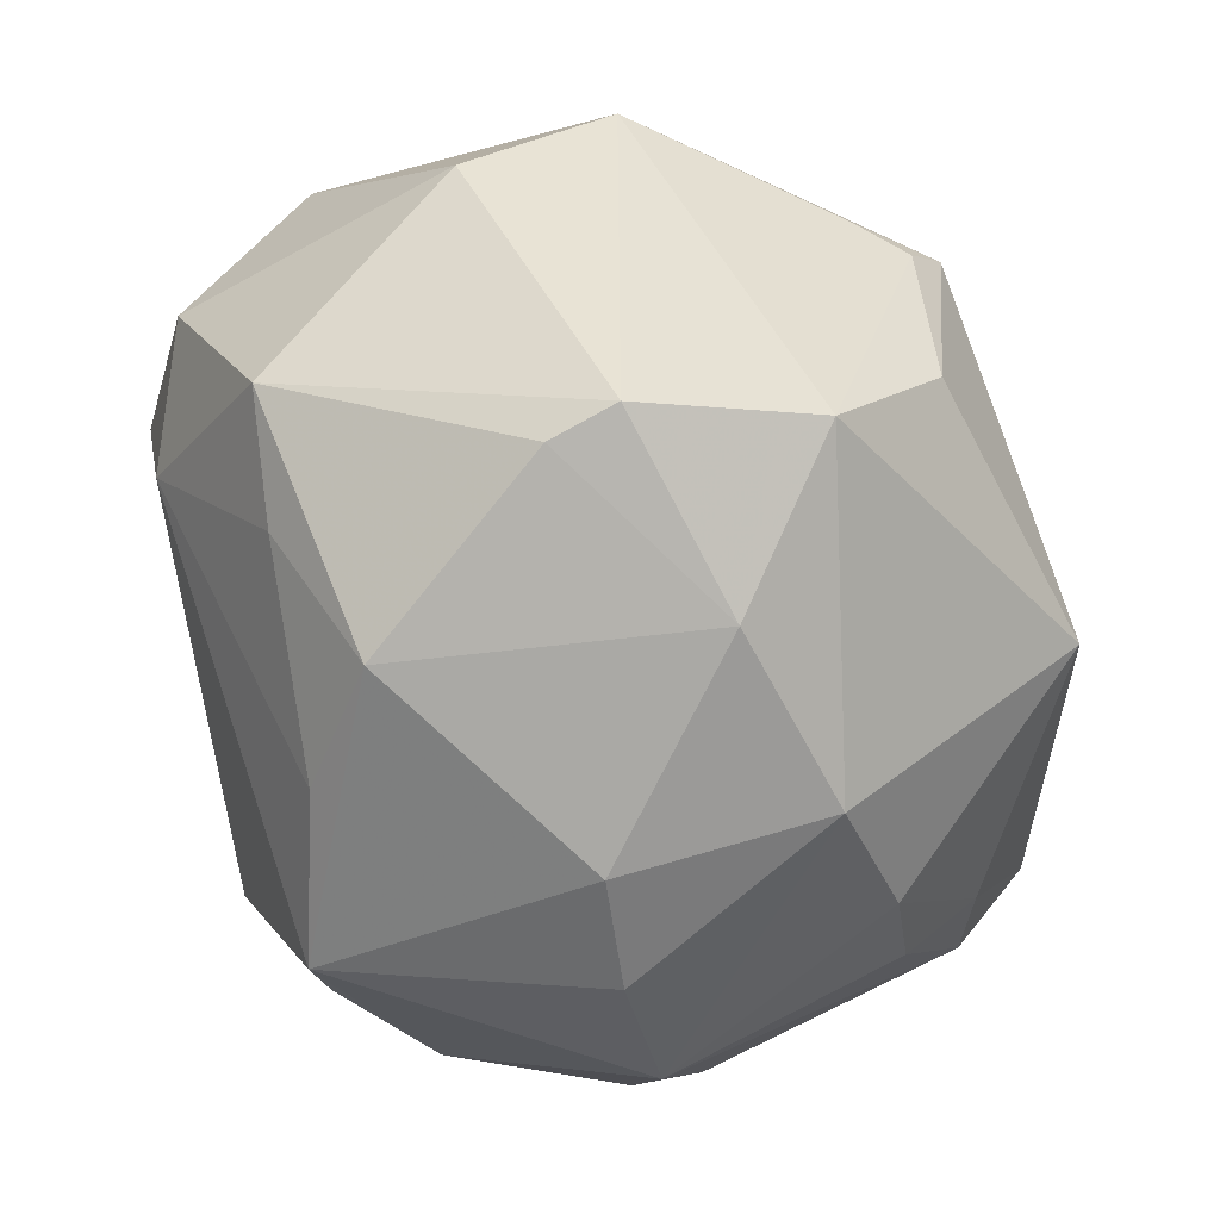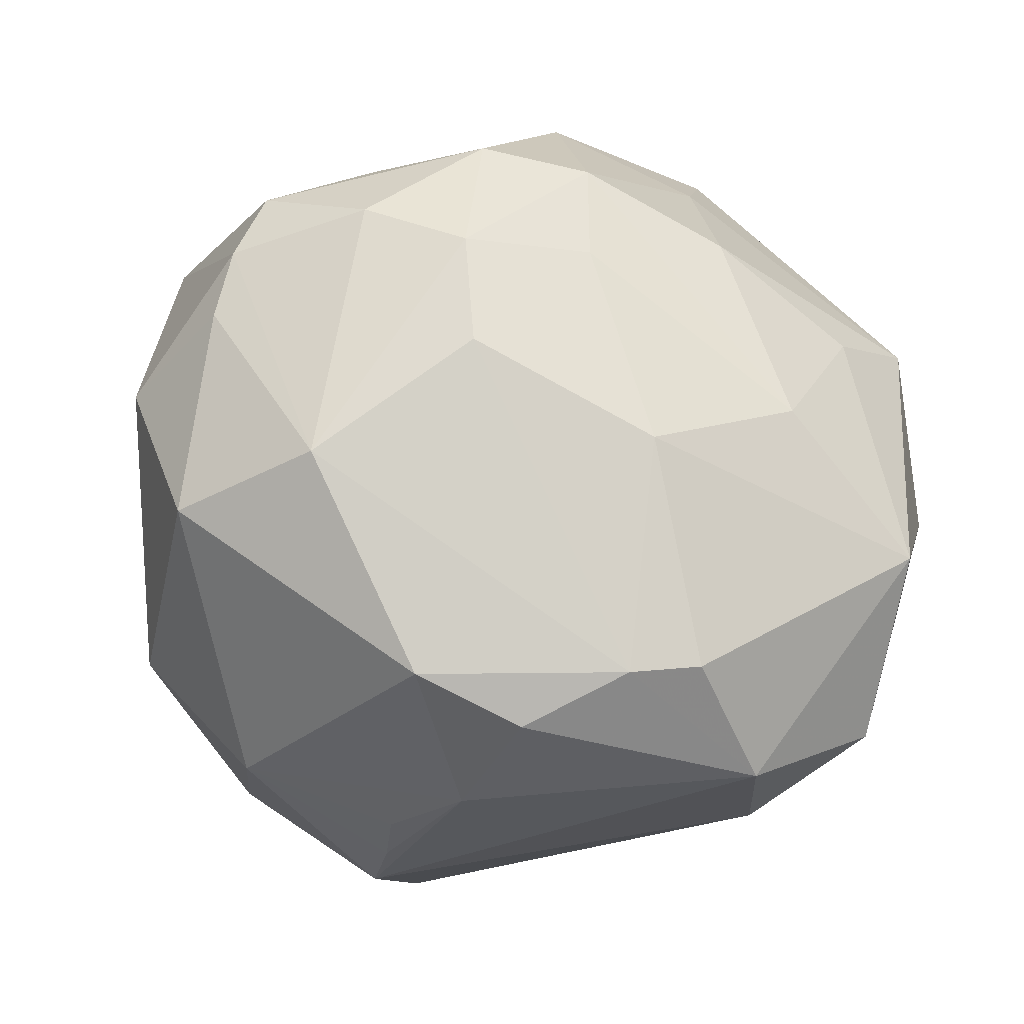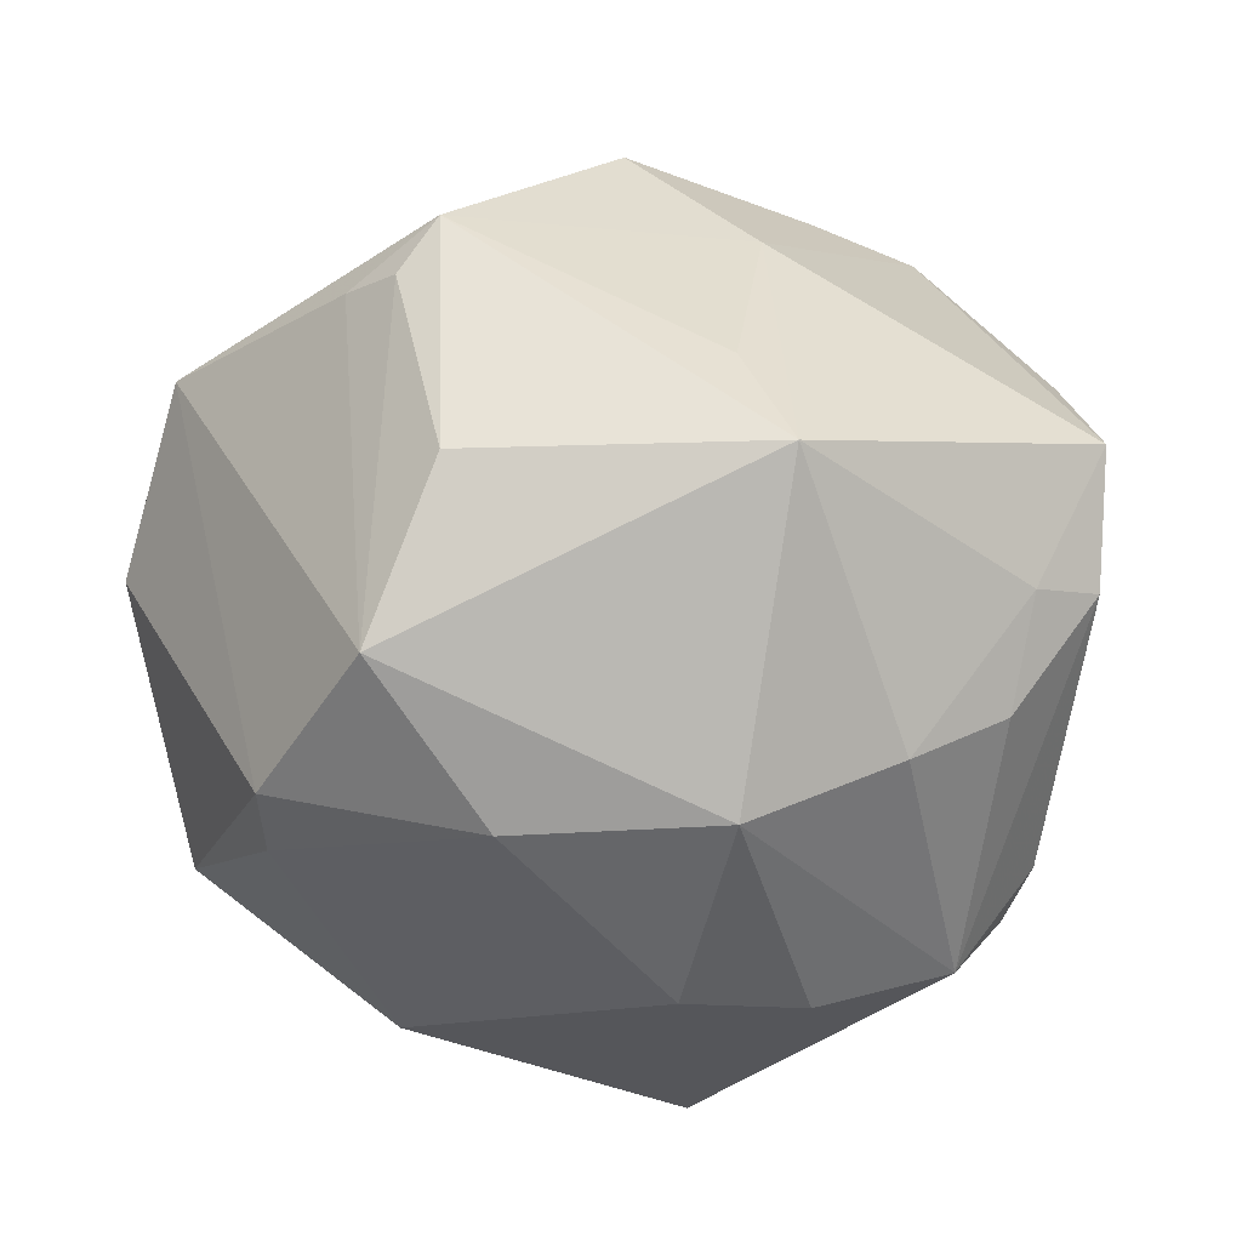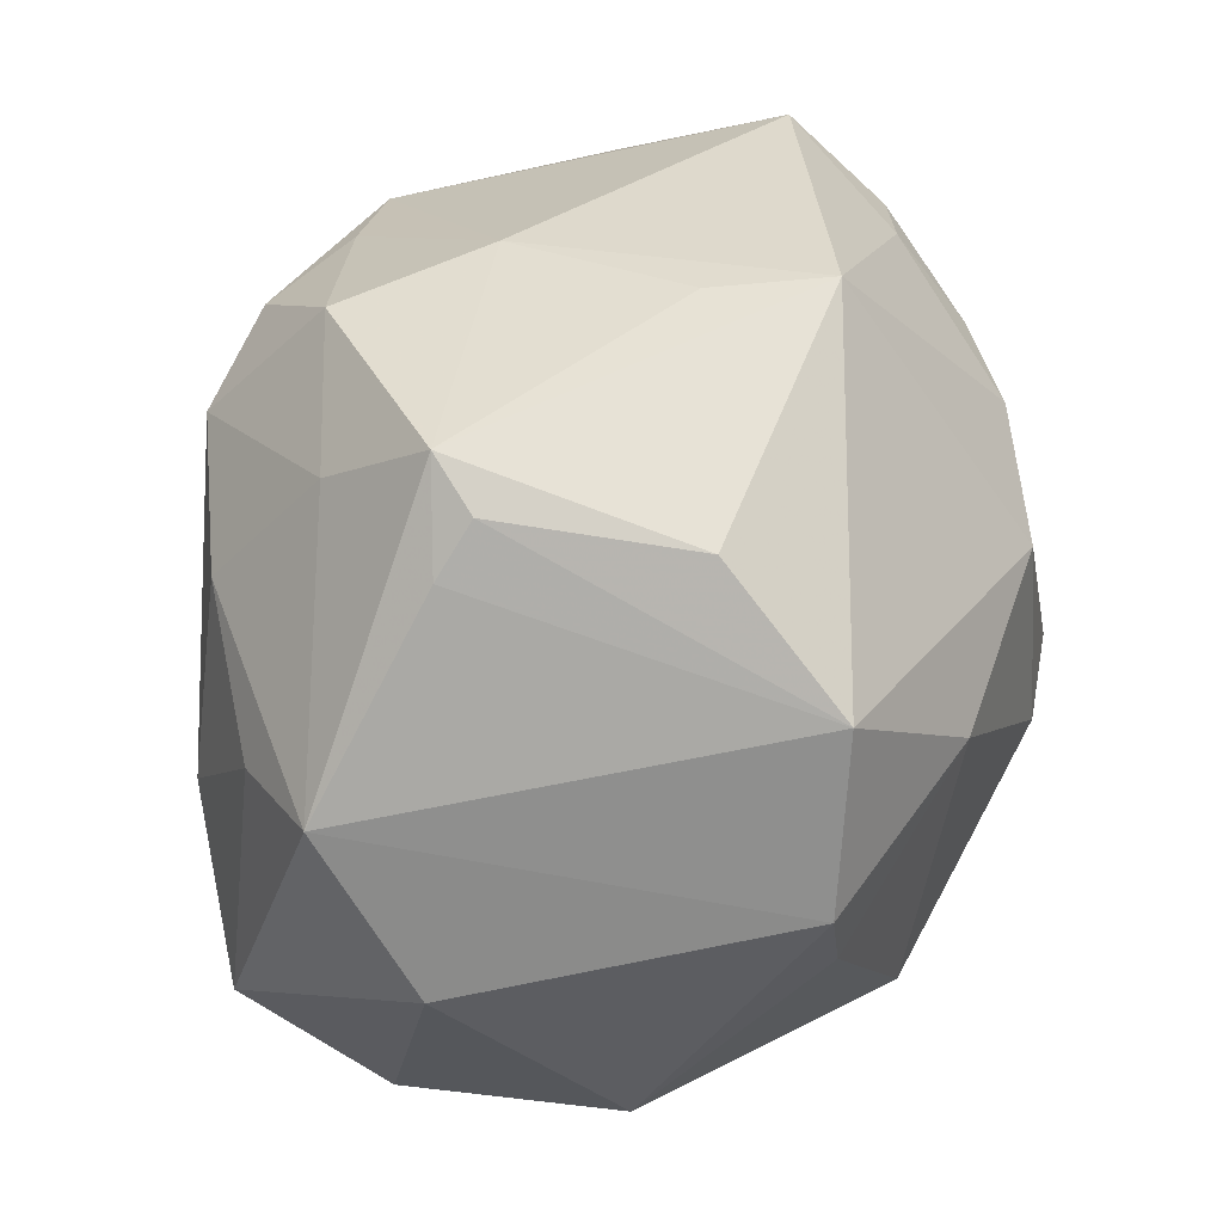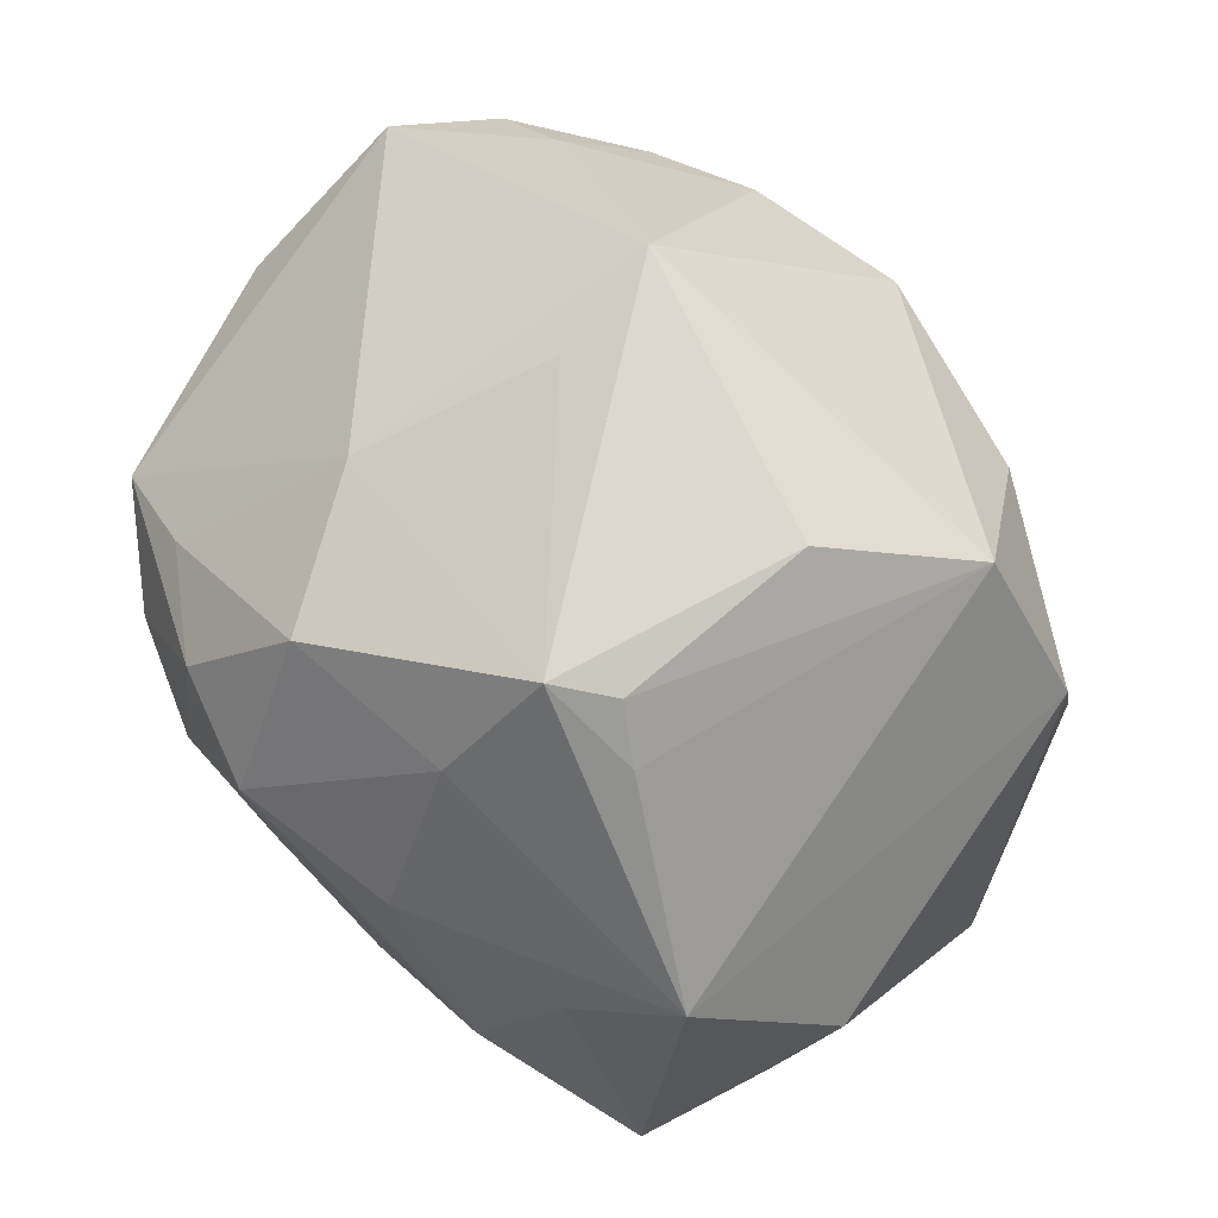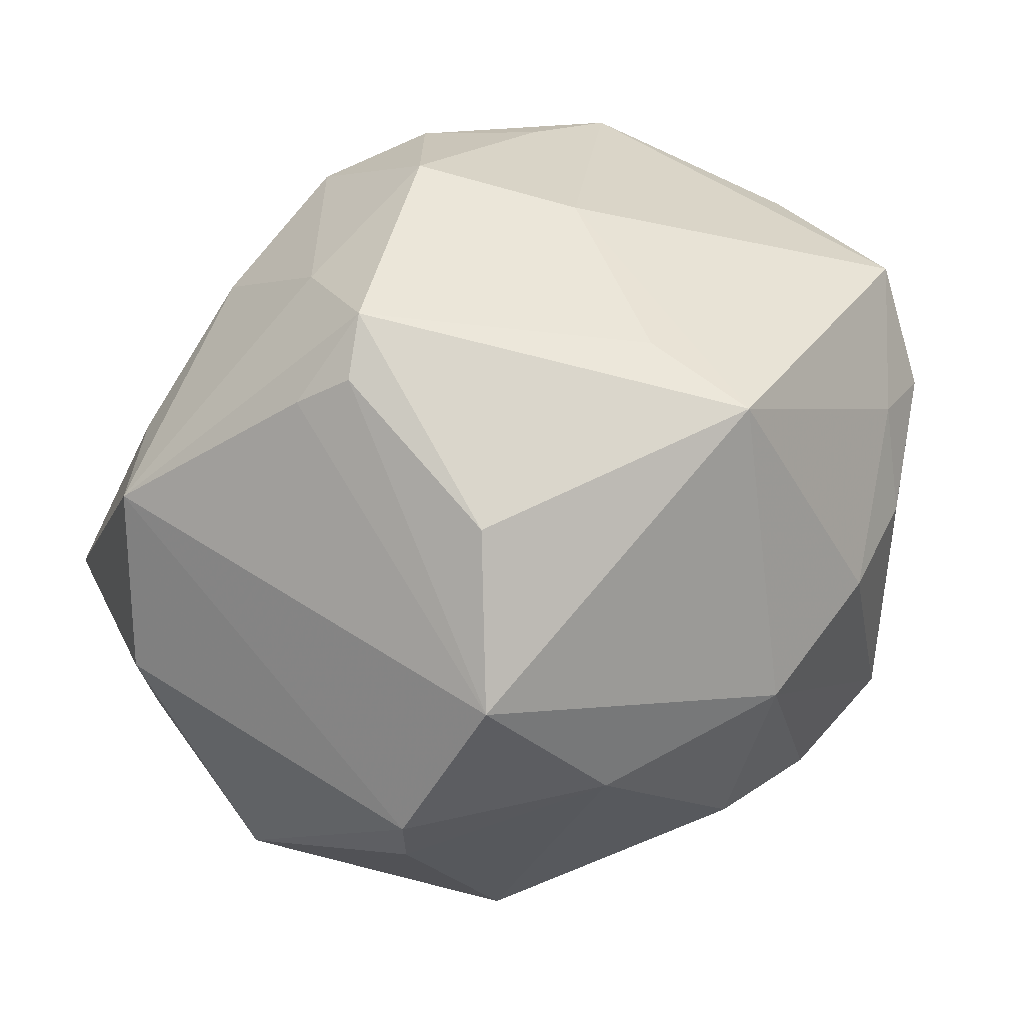
<metadata>
{"format":"obj","ext":"obj","renderer":"f3d","projection":"perspective","resolution":1024,"background":"white","views":[{"elev":-63.8,"azim":120.6,"up":"+Z"},{"elev":56.8,"azim":15.8,"up":"+Z"},{"elev":-38.9,"azim":-173.4,"up":"+Z"},{"elev":64.3,"azim":110.3,"up":"+Y"},{"elev":78.3,"azim":62.1,"up":"+Y"},{"elev":70.1,"azim":151.8,"up":"+Y"}]}
</metadata>
<code>
v -0.04963 0.01602 -0.01342
v -0.04436 -0.01124 0.02472
v 0.0353 -0.0169 -0.02666
v 0.01629 0.04749 0.007298
v -0.03984 0.01349 -0.02592
v -0.04178 -0.01227 -0.02611
v -0.03282 -0.01226 -0.03836
v 0.0239 -0.01187 -0.04109
v 0.01935 -0.009206 0.03842
v -0.01876 0.03666 0.01867
v 0.04338 0.0275 0.01467
v -0.03511 -0.00535 0.03699
v 0.03287 0.01332 -0.03569
v -0.0183 -0.008238 -0.04398
v 0.0002616 -0.04079 0.02837
v -0.04321 0.0212 -0.01637
v 0.002832 0.02299 0.04292
v -0.02976 0.01735 -0.03296
v 0.03332 0.002235 0.03337
v 0.006902 -0.04599 0.01066
v -0.05141 0.02449 -0.001303
v -0.03732 -0.03375 0.0006569
v -0.0105 0.02393 0.04206
v 0.01286 -0.04186 0.02419
v 0.009414 0.02064 -0.04095
v 0.05085 0.01281 0.0003117
v 0.03885 -0.03151 -0.003617
v -0.002446 -0.04745 -0.005659
v -0.008759 -0.03742 -0.03389
v 0.0129 0.03794 0.02477
v -0.03202 -0.02852 0.03012
v 0.006155 0.01157 0.0424
v -0.0218 0.04452 -0.01567
v -0.01722 -0.02242 0.03963
v 0.05026 -0.02249 0.006179
v 0.03669 0.01993 0.02446
v -0.03544 0.002951 0.0385
v -0.02346 0.02051 0.03742
v 0.0472 -0.01179 -0.01974
v 0.01191 0.04927 0.01317
v -0.005525 -0.002852 -0.04586
v 0.01963 0.03724 -0.03112
v -0.03423 0.0117 0.03863
v 0.01371 -0.025 -0.03759
v 0.05049 -0.007274 0.02299
v -0.01632 0.0437 -0.003269
v -0.001813 -0.04682 0.001261
v 0.01137 0.04604 -0.01471
v 0.0232 -0.03392 0.02816
v -0.004916 0.03782 0.0317
v -0.02072 0.009277 0.0441
v -0.03808 -0.01888 -0.0283
v 0.01979 0.02261 0.03508
v -0.004225 -0.04774 -0.01344
v 0.02208 0.04356 0.00919
v -0.003216 -0.03612 -0.03841
v -0.003024 -0.005539 0.04413
v -0.02056 -0.04489 0.002288
v -0.02606 -0.03541 -0.02541
v 0.03906 -0.03487 0.01313
v 0.03245 0.02129 -0.0346
v -0.01355 0.01939 -0.04062
v -0.04802 0.01347 0.01678
v 0.03065 -0.03052 0.02726
v -0.007634 0.006917 0.04586
f 33 40 48
f 26 39 61
f 50 40 10
f 62 33 42
f 42 33 48
f 13 39 8
f 13 61 39
f 54 20 28
f 58 15 31
f 31 22 58
f 58 20 15
f 54 28 58
f 2 22 31
f 48 40 4
f 40 55 4
f 4 42 48
f 55 42 4
f 11 55 40
f 11 45 26
f 11 42 55
f 26 61 11
f 61 42 11
f 30 40 50
f 50 17 30
f 30 11 40
f 23 17 50
f 18 33 62
f 21 10 33
f 21 2 63
f 1 2 21
f 63 43 21
f 43 10 21
f 52 22 6
f 22 2 6
f 6 2 1
f 40 33 46
f 46 10 40
f 33 10 46
f 62 42 25
f 25 42 61
f 61 13 25
f 25 13 8
f 41 25 8
f 41 14 62
f 62 25 41
f 45 64 60
f 60 64 49
f 60 20 54
f 49 15 24
f 15 20 24
f 24 60 49
f 20 60 24
f 59 22 52
f 59 58 22
f 54 58 59
f 59 29 54
f 47 28 20
f 20 58 47
f 47 58 28
f 12 2 31
f 8 39 3
f 3 44 8
f 19 45 36
f 45 11 36
f 38 23 50
f 43 23 38
f 50 10 38
f 38 10 43
f 9 45 19
f 9 64 45
f 49 64 9
f 33 18 16
f 16 21 33
f 1 21 16
f 1 16 5
f 5 16 18
f 14 41 56
f 29 59 56
f 54 29 56
f 8 44 56
f 56 41 8
f 45 60 35
f 35 39 26
f 26 45 35
f 2 12 37
f 37 43 63
f 63 2 37
f 27 3 39
f 39 35 27
f 27 35 60
f 27 60 54
f 54 56 27
f 44 3 27
f 27 56 44
f 53 36 11
f 53 30 17
f 11 30 53
f 53 17 19
f 19 36 53
f 31 15 34
f 34 12 31
f 34 37 12
f 34 15 49
f 52 6 7
f 7 5 18
f 7 6 1
f 1 5 7
f 62 14 7
f 7 18 62
f 7 59 52
f 14 56 7
f 7 56 59
f 17 23 65
f 17 65 32
f 32 65 9
f 19 17 32
f 32 9 19
f 9 65 57
f 57 65 34
f 49 9 57
f 57 34 49
f 37 34 51
f 34 65 51
f 43 37 51
f 51 23 43
f 51 65 23

</code>
